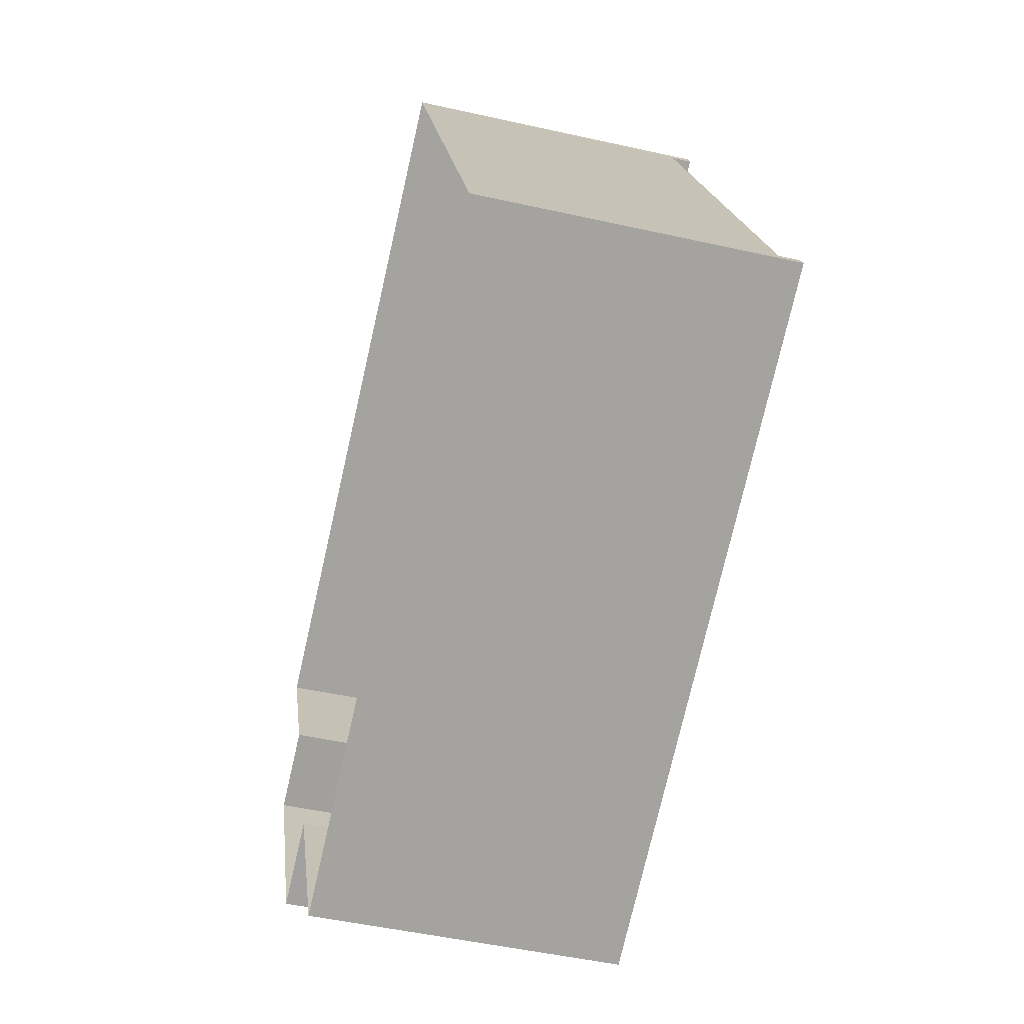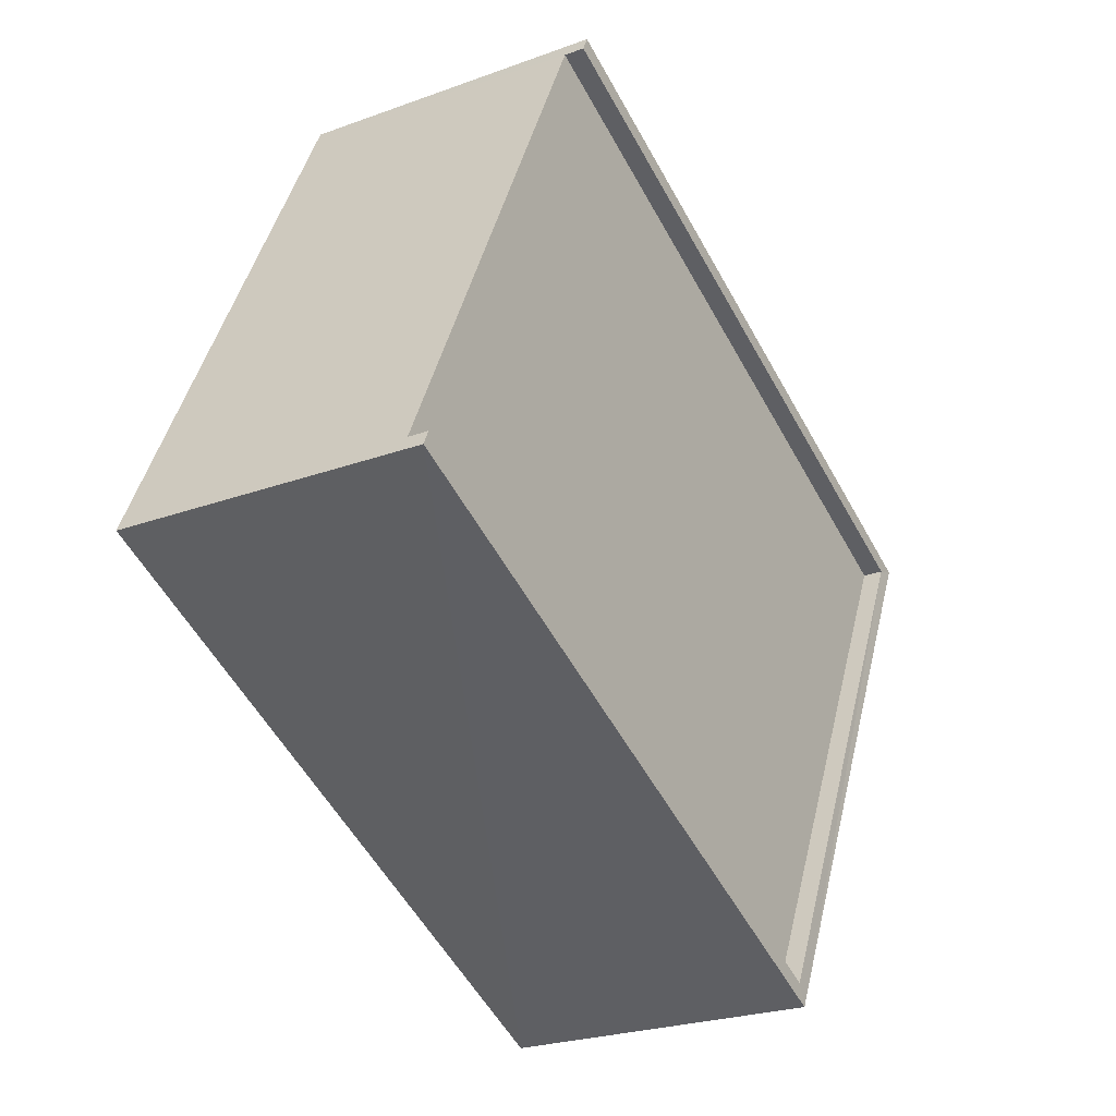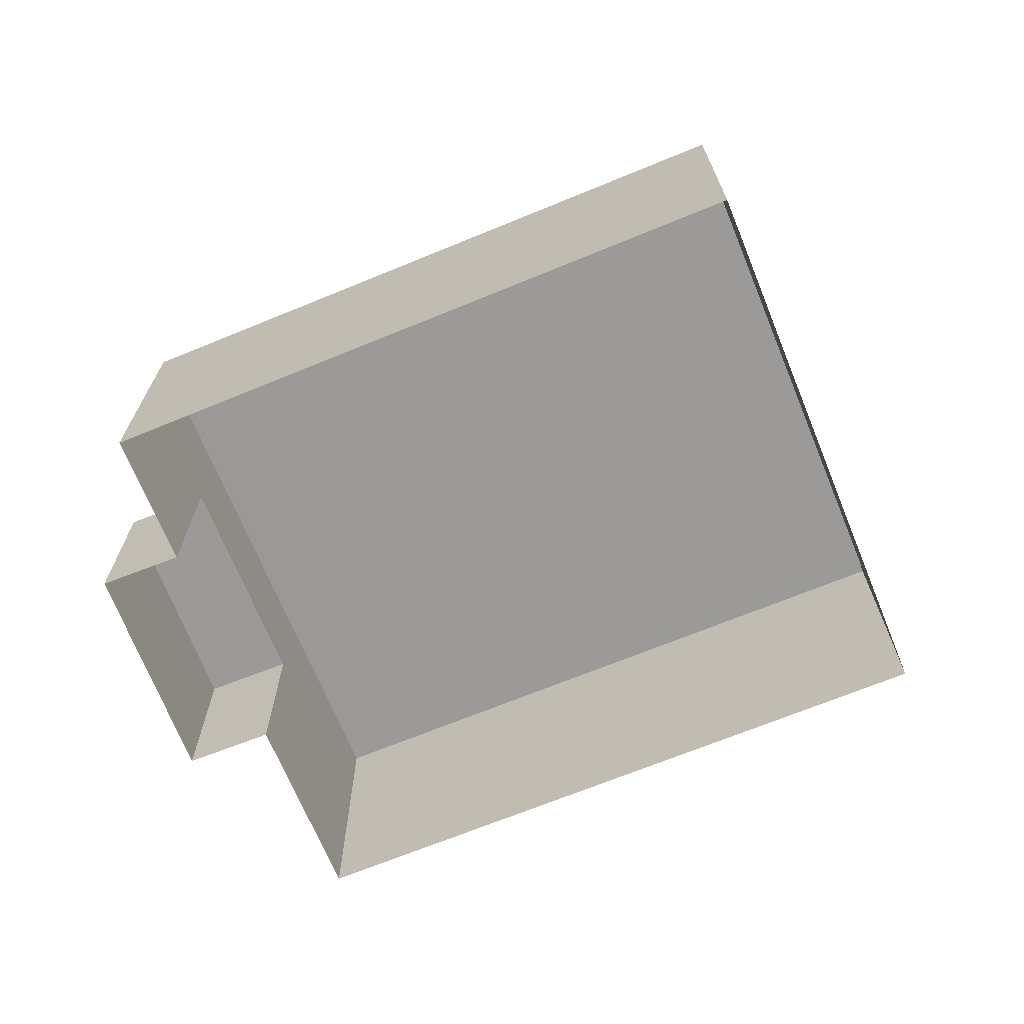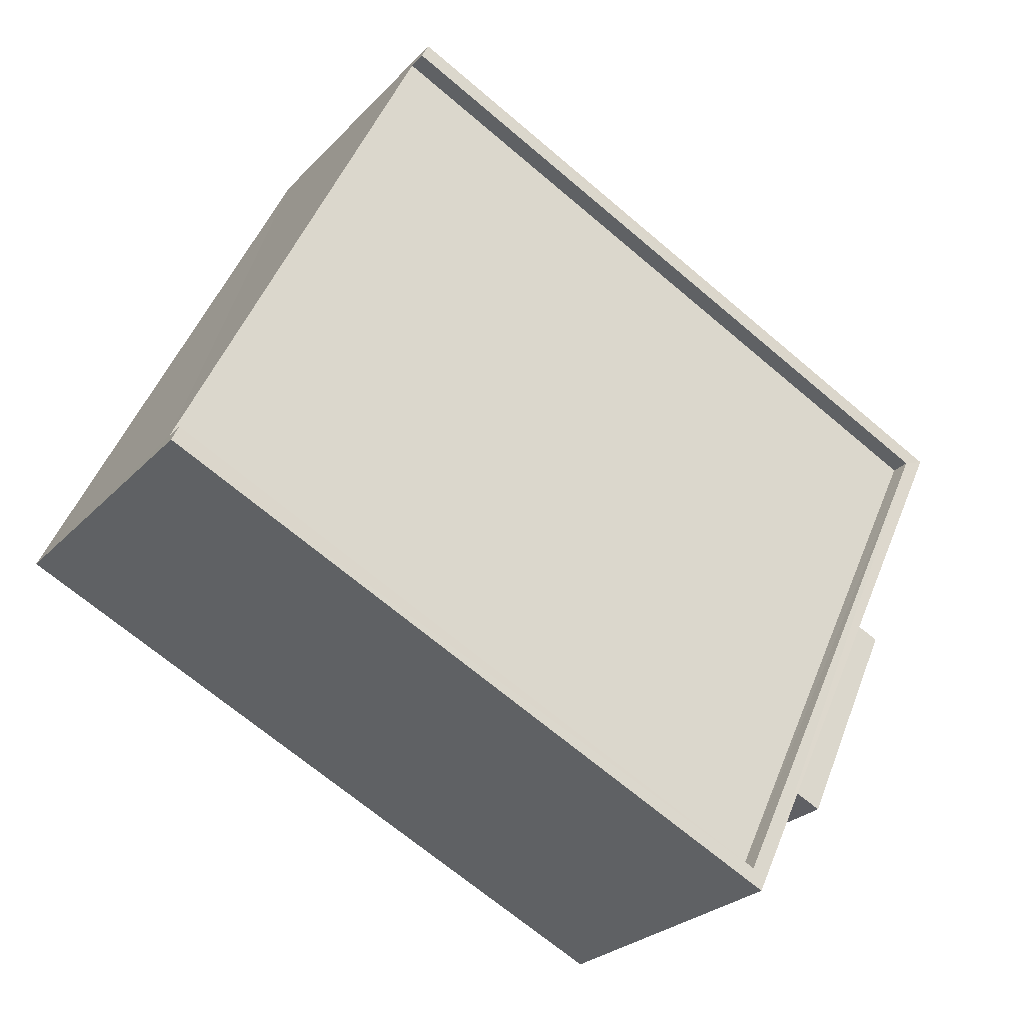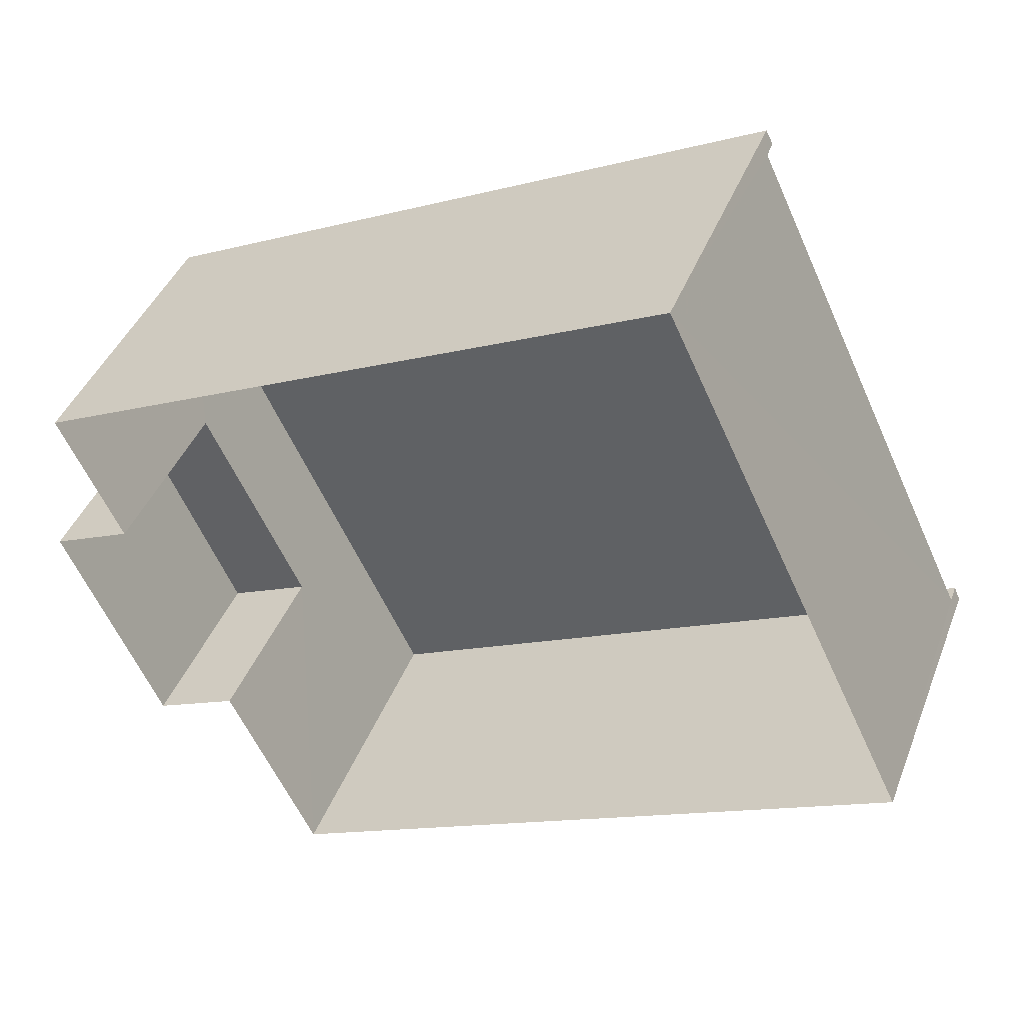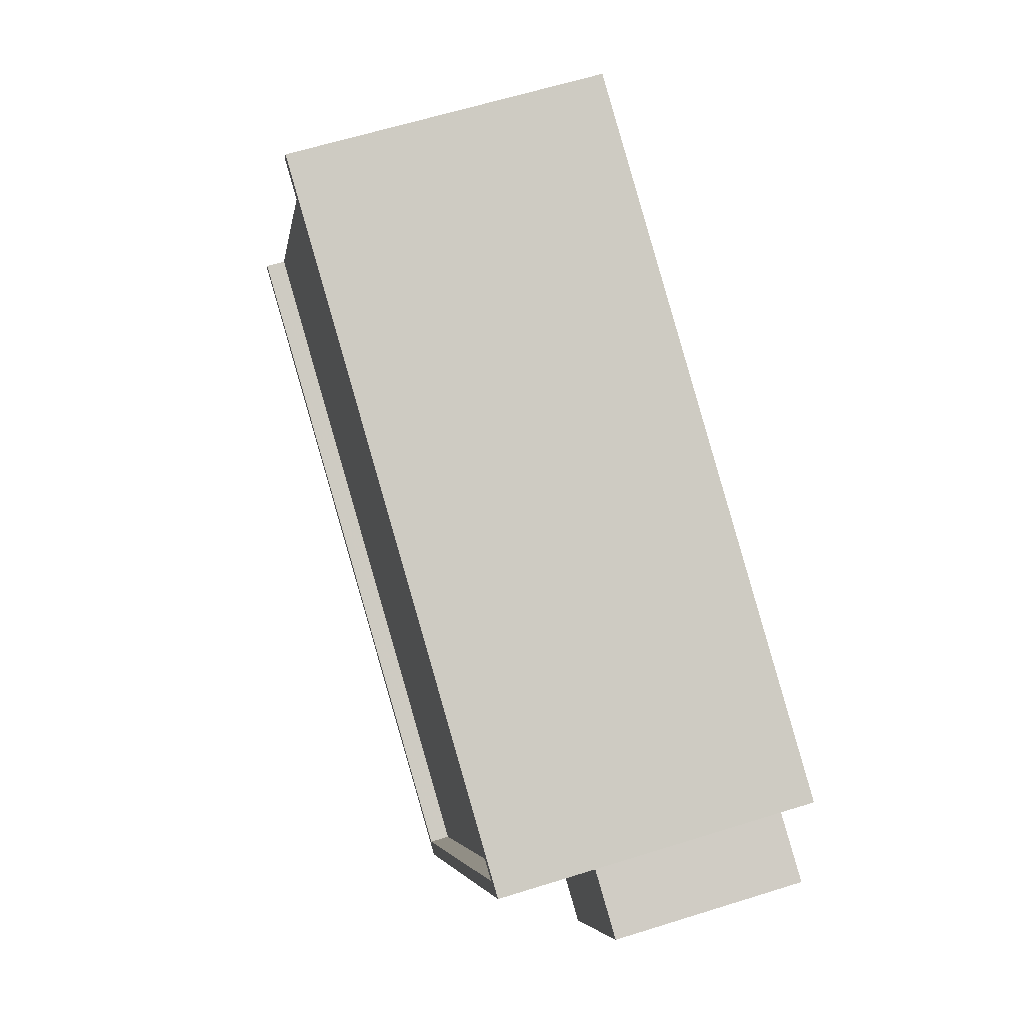
<metadata>
{"format":"obj","ext":"obj","renderer":"f3d","projection":"perspective","resolution":1024,"background":"white","views":[{"elev":-47.7,"azim":-104.2,"up":"+Y"},{"elev":-24.1,"azim":-58.8,"up":"+Y"},{"elev":-69.3,"azim":176.8,"up":"+Z"},{"elev":-26.3,"azim":-32.6,"up":"+Y"},{"elev":41.6,"azim":-159.8,"up":"+Y"},{"elev":61.3,"azim":72.2,"up":"+Y"}]}
</metadata>
<code>
v -8.951e+04 -9.963e+04 4.507
v -8.951e+04 -9.962e+04 4.506
v -8.95e+04 -9.963e+04 4.506
v -8.95e+04 -9.963e+04 4.506
v -8.95e+04 -9.963e+04 4.505
v -8.95e+04 -9.963e+04 4.506
v -8.95e+04 -9.963e+04 4.506
v -8.95e+04 -9.963e+04 4.505
v -8.95e+04 -9.963e+04 8.112
v -8.95e+04 -9.963e+04 8.111
v -8.951e+04 -9.962e+04 8.112
v -8.951e+04 -9.963e+04 8.113
v -8.95e+04 -9.963e+04 8.362
v -8.95e+04 -9.963e+04 8.362
v -8.951e+04 -9.963e+04 8.363
v -8.951e+04 -9.963e+04 8.363
v -8.95e+04 -9.963e+04 8.361
v -8.95e+04 -9.963e+04 8.361
v -8.951e+04 -9.962e+04 8.362
v -8.951e+04 -9.962e+04 8.362
v -8.95e+04 -9.963e+04 6.936
v -8.95e+04 -9.963e+04 6.937
v -8.95e+04 -9.963e+04 6.936
v -8.95e+04 -9.963e+04 6.937
f 1 2 3
f 1 3 4
f 2 5 6
f 3 6 7
f 7 6 8
f 2 6 3
f 9 10 11
f 12 9 11
f 13 14 15
f 15 14 16
f 13 17 18
f 18 17 19
f 18 19 20
f 14 13 18
f 21 22 23
f 21 24 22
f 16 12 15
f 15 12 1
f 19 2 11
f 20 19 11
f 12 2 1
f 11 2 12
f 2 17 5
f 2 19 17
f 3 7 22
f 24 3 22
f 6 23 8
f 6 21 23
f 4 3 24
f 6 5 21
f 24 21 17
f 4 24 13
f 21 5 17
f 24 17 13
f 4 15 1
f 4 13 15
f 14 9 12
f 16 14 12
f 18 10 9
f 14 18 9
f 23 7 8
f 23 22 7
f 18 11 10
f 18 20 11

</code>
